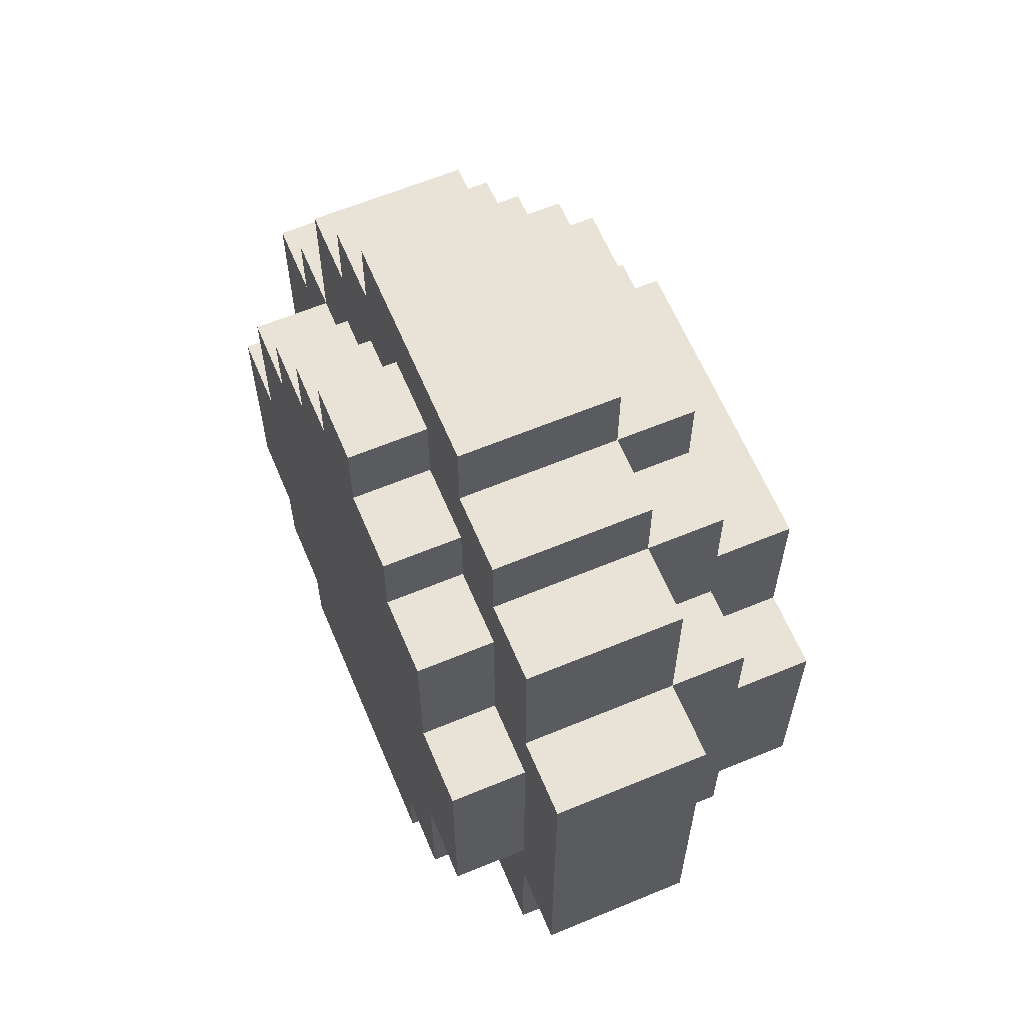
<metadata>
{"format":"obj","ext":"obj","renderer":"f3d","projection":"perspective","resolution":1024,"background":"white","views":[{"elev":62.5,"azim":67.2,"up":"+Z"}]}
</metadata>
<code>
o
v 0 2.1 -0.6
v 0 2.1 -1
v 0 2.3 -0.6
v 0 2.3 -1
v 0.1 2 -0.7
v 0.1 2 -0.8
v 0.1 2 -1
v 0.1 2.1 -0.5
v 0.1 2.1 -0.6
v 0.1 2.1 -0.7
v 0.1 2.1 -0.8
v 0.1 2.1 -1
v 0.1 2.1 -1.2
v 0.1 2.3 -0.5
v 0.1 2.3 -0.6
v 0.1 2.3 -0.8
v 0.1 2.3 -1
v 0.1 2.3 -1.1
v 0.1 2.3 -1.2
v 0.1 2.4 -0.6
v 0.1 2.4 -0.8
v 0.1 2.4 -1
v 0.1 2.4 -1.1
v 0.2 2 -0.5
v 0.2 2 -0.6
v 0.2 2 -0.7
v 0.2 2 -1
v 0.2 2 -1.1
v 0.2 2.1 -0.3
v 0.2 2.1 -0.5
v 0.2 2.1 -0.6
v 0.2 2.1 -0.7
v 0.2 2.1 -1
v 0.2 2.1 -1.1
v 0.2 2.1 -1.2
v 0.2 2.1 -1.3
v 0.2 2.3 -0.3
v 0.2 2.3 -0.5
v 0.2 2.3 -0.6
v 0.2 2.3 -1.1
v 0.2 2.3 -1.2
v 0.2 2.3 -1.3
v 0.2 2.4 -0.5
v 0.2 2.4 -0.6
v 0.2 2.4 -0.7
v 0.2 2.4 -0.8
v 0.2 2.4 -1
v 0.2 2.4 -1.1
v 0.2 2.4 -1.2
v 0.2 2.5 -0.6
v 0.2 2.5 -0.7
v 0.2 2.5 -0.8
v 0.2 2.5 -1.1
v 0.3 2 -0.4
v 0.3 2 -0.5
v 0.3 2 -1.1
v 0.3 2 -1.2
v 0.3 2.1 -0.2
v 0.3 2.1 -0.3
v 0.3 2.1 -0.4
v 0.3 2.1 -0.5
v 0.3 2.1 -1.1
v 0.3 2.1 -1.2
v 0.3 2.3 -0.2
v 0.3 2.3 -0.3
v 0.3 2.3 -0.5
v 0.3 2.3 -1.2
v 0.3 2.3 -1.3
v 0.3 2.4 -0.3
v 0.3 2.4 -0.5
v 0.3 2.4 -0.6
v 0.3 2.4 -1.1
v 0.3 2.4 -1.2
v 0.3 2.4 -1.3
v 0.3 2.5 -0.5
v 0.3 2.5 -0.6
v 0.3 2.5 -1.1
v 0.3 2.5 -1.2
v 0.4 2 -0.3
v 0.4 2 -0.4
v 0.4 2.1 -0.1
v 0.4 2.1 -0.2
v 0.4 2.1 -0.3
v 0.4 2.1 -0.4
v 0.4 2.3 -0.1
v 0.4 2.3 -0.2
v 0.4 2.3 -0.3
v 0.4 2.4 -0.2
v 0.4 2.4 -0.3
v 0.4 2.4 -0.4
v 0.4 2.4 -0.5
v 0.4 2.5 -0.4
v 0.4 2.5 -0.5
v 0.5 2 -0.2
v 0.5 2 -0.3
v 0.5 2.1 -0.2
v 0.5 2.1 -0.3
v 0.6 2 -0.2
v 0.6 2 -0.3
v 0.6 2.1 -0.2
v 0.6 2.1 -0.3
v 0.6 2.3 -1.2
v 0.6 2.3 -1.3
v 0.6 2.4 -1.1
v 0.6 2.4 -1.2
v 0.6 2.4 -1.3
v 0.6 2.5 -1.1
v 0.6 2.5 -1.2
v 0.7 2 -0.3
v 0.7 2 -0.4
v 0.7 2 -1.1
v 0.7 2 -1.2
v 0.7 2.1 -0.1
v 0.7 2.1 -0.2
v 0.7 2.1 -0.3
v 0.7 2.1 -0.4
v 0.7 2.1 -1.1
v 0.7 2.1 -1.2
v 0.7 2.1 -1.3
v 0.7 2.3 -0.1
v 0.7 2.3 -0.2
v 0.7 2.3 -0.3
v 0.7 2.3 -1.2
v 0.7 2.3 -1.3
v 0.7 2.4 -0.2
v 0.7 2.4 -0.3
v 0.8 2 -0.4
v 0.8 2 -0.6
v 0.8 2 -0.9
v 0.8 2 -1.1
v 0.8 2.1 -0.2
v 0.8 2.1 -0.3
v 0.8 2.1 -0.4
v 0.8 2.1 -0.5
v 0.8 2.1 -0.6
v 0.8 2.1 -0.9
v 0.8 2.1 -1
v 0.8 2.1 -1.1
v 0.8 2.3 -0.2
v 0.8 2.3 -0.3
v 0.8 2.3 -0.4
v 0.8 2.3 -0.5
v 0.8 2.3 -1
v 0.8 2.3 -1.1
v 0.8 2.3 -1.2
v 0.8 2.4 -0.3
v 0.8 2.4 -0.4
v 0.8 2.4 -0.5
v 0.8 2.4 -0.6
v 0.8 2.4 -0.9
v 0.8 2.4 -1
v 0.8 2.4 -1.1
v 0.8 2.4 -1.2
v 0.8 2.5 -0.4
v 0.8 2.5 -0.6
v 0.8 2.5 -0.9
v 0.8 2.5 -1.1
v 0.9 2 -0.6
v 0.9 2 -0.7
v 0.9 2 -0.9
v 0.9 2.1 -0.3
v 0.9 2.1 -0.5
v 0.9 2.1 -0.6
v 0.9 2.1 -0.7
v 0.9 2.1 -0.9
v 0.9 2.1 -1
v 0.9 2.1 -1.1
v 0.9 2.1 -1.2
v 0.9 2.3 -0.3
v 0.9 2.3 -0.5
v 0.9 2.3 -0.6
v 0.9 2.3 -0.7
v 0.9 2.3 -0.9
v 0.9 2.3 -1
v 0.9 2.3 -1.1
v 0.9 2.3 -1.2
v 0.9 2.4 -0.5
v 0.9 2.4 -0.6
v 0.9 2.4 -0.9
v 0.9 2.4 -1
v 0.9 2.5 -0.6
v 0.9 2.5 -0.7
v 0.9 2.5 -0.9
v 1 2.1 -0.5
v 1 2.1 -0.6
v 1 2.1 -0.9
v 1 2.1 -1
v 1 2.3 -0.5
v 1 2.3 -0.6
v 1 2.3 -0.9
v 1 2.3 -1
v 0.4 2.1 -0.1
v 0.4 2.3 -0.1
v 0.7 2.1 -0.1
v 0.7 2.3 -0.1
v 0.3 2.1 -0.2
v 0.3 2.3 -0.2
v 0.4 2.1 -0.2
v 0.4 2.3 -0.2
v 0.4 2.4 -0.2
v 0.5 2 -0.2
v 0.5 2.1 -0.2
v 0.6 2 -0.2
v 0.6 2.1 -0.2
v 0.7 2.1 -0.2
v 0.7 2.3 -0.2
v 0.7 2.4 -0.2
v 0.8 2.1 -0.2
v 0.8 2.3 -0.2
v 0.2 2.1 -0.3
v 0.2 2.3 -0.3
v 0.3 2.1 -0.3
v 0.3 2.3 -0.3
v 0.3 2.4 -0.3
v 0.4 2 -0.3
v 0.4 2.1 -0.3
v 0.4 2.3 -0.3
v 0.4 2.4 -0.3
v 0.5 2 -0.3
v 0.5 2.1 -0.3
v 0.6 2 -0.3
v 0.6 2.1 -0.3
v 0.7 2 -0.3
v 0.7 2.1 -0.3
v 0.7 2.3 -0.3
v 0.7 2.4 -0.3
v 0.8 2.1 -0.3
v 0.8 2.3 -0.3
v 0.8 2.4 -0.3
v 0.9 2.1 -0.3
v 0.9 2.3 -0.3
v 0.3 2 -0.4
v 0.3 2.1 -0.4
v 0.4 2 -0.4
v 0.4 2.1 -0.4
v 0.4 2.4 -0.4
v 0.4 2.5 -0.4
v 0.5 2.4 -0.4
v 0.5 2.5 -0.4
v 0.7 2 -0.4
v 0.7 2.1 -0.4
v 0.8 2 -0.4
v 0.8 2.1 -0.4
v 0.8 2.4 -0.4
v 0.8 2.5 -0.4
v 0.1 2.1 -0.5
v 0.1 2.3 -0.5
v 0.2 2 -0.5
v 0.2 2.1 -0.5
v 0.2 2.3 -0.5
v 0.2 2.4 -0.5
v 0.3 2 -0.5
v 0.3 2.1 -0.5
v 0.3 2.3 -0.5
v 0.3 2.4 -0.5
v 0.3 2.5 -0.5
v 0.4 2.4 -0.5
v 0.4 2.5 -0.5
v 0.8 2.3 -0.5
v 0.8 2.4 -0.5
v 0.9 2.1 -0.5
v 0.9 2.3 -0.5
v 0.9 2.4 -0.5
v 1 2.1 -0.5
v 1 2.3 -0.5
v 0 2.1 -0.6
v 0 2.3 -0.6
v 0.1 2.1 -0.6
v 0.1 2.3 -0.6
v 0.1 2.4 -0.6
v 0.2 2.3 -0.6
v 0.2 2.4 -0.6
v 0.2 2.5 -0.6
v 0.3 2.4 -0.6
v 0.3 2.5 -0.6
v 0.8 2 -0.6
v 0.8 2.1 -0.6
v 0.8 2.4 -0.6
v 0.8 2.5 -0.6
v 0.9 2 -0.6
v 0.9 2.1 -0.6
v 0.9 2.4 -0.6
v 0.9 2.5 -0.6
v 0.1 2 -0.7
v 0.1 2.1 -0.7
v 0.2 2 -0.7
v 0.2 2.1 -0.7
v 0.8 2 -0.9
v 0.8 2.1 -0.9
v 0.8 2.4 -0.9
v 0.8 2.5 -0.9
v 0.9 2 -0.9
v 0.9 2.1 -0.9
v 0.9 2.4 -0.9
v 0.9 2.5 -0.9
v 0 2.1 -1
v 0 2.3 -1
v 0.1 2 -1
v 0.1 2.1 -1
v 0.1 2.3 -1
v 0.2 2 -1
v 0.2 2.1 -1
v 0.8 2.3 -1
v 0.8 2.4 -1
v 0.9 2.1 -1
v 0.9 2.3 -1
v 0.9 2.4 -1
v 1 2.1 -1
v 1 2.3 -1
v 0.1 2.3 -1.1
v 0.1 2.4 -1.1
v 0.2 2 -1.1
v 0.2 2.1 -1.1
v 0.2 2.3 -1.1
v 0.2 2.4 -1.1
v 0.2 2.5 -1.1
v 0.3 2 -1.1
v 0.3 2.1 -1.1
v 0.3 2.4 -1.1
v 0.3 2.5 -1.1
v 0.6 2.4 -1.1
v 0.6 2.5 -1.1
v 0.7 2 -1.1
v 0.7 2.1 -1.1
v 0.7 2.4 -1.1
v 0.8 2 -1.1
v 0.8 2.1 -1.1
v 0.8 2.4 -1.1
v 0.8 2.5 -1.1
v 0.1 2.1 -1.2
v 0.1 2.3 -1.2
v 0.2 2.1 -1.2
v 0.2 2.3 -1.2
v 0.2 2.4 -1.2
v 0.3 2 -1.2
v 0.3 2.1 -1.2
v 0.3 2.3 -1.2
v 0.3 2.4 -1.2
v 0.3 2.5 -1.2
v 0.4 2 -1.2
v 0.4 2.1 -1.2
v 0.4 2.4 -1.2
v 0.4 2.5 -1.2
v 0.5 2 -1.2
v 0.5 2.1 -1.2
v 0.5 2.4 -1.2
v 0.5 2.5 -1.2
v 0.6 2 -1.2
v 0.6 2.1 -1.2
v 0.6 2.3 -1.2
v 0.6 2.4 -1.2
v 0.6 2.5 -1.2
v 0.7 2 -1.2
v 0.7 2.1 -1.2
v 0.7 2.3 -1.2
v 0.7 2.4 -1.2
v 0.8 2.1 -1.2
v 0.8 2.3 -1.2
v 0.8 2.4 -1.2
v 0.9 2.1 -1.2
v 0.9 2.3 -1.2
v 0.2 2.1 -1.3
v 0.2 2.3 -1.3
v 0.3 2.1 -1.3
v 0.3 2.3 -1.3
v 0.3 2.4 -1.3
v 0.6 2.3 -1.3
v 0.6 2.4 -1.3
v 0.7 2.1 -1.3
v 0.7 2.3 -1.3
v 0.5 2 -0.2
v 0.6 2 -0.2
v 0.4 2 -0.3
v 0.5 2 -0.3
v 0.6 2 -0.3
v 0.7 2 -0.3
v 0.3 2 -0.4
v 0.4 2 -0.4
v 0.5 2 -0.4
v 0.7 2 -0.4
v 0.8 2 -0.4
v 0.2 2 -0.5
v 0.3 2 -0.5
v 0.4 2 -0.5
v 0.5 2 -0.5
v 0.7 2 -0.5
v 0.2 2 -0.6
v 0.3 2 -0.6
v 0.4 2 -0.6
v 0.5 2 -0.6
v 0.6 2 -0.6
v 0.7 2 -0.6
v 0.8 2 -0.6
v 0.9 2 -0.6
v 0.1 2 -0.7
v 0.2 2 -0.7
v 0.3 2 -0.7
v 0.4 2 -0.7
v 0.5 2 -0.7
v 0.6 2 -0.7
v 0.7 2 -0.7
v 0.8 2 -0.7
v 0.9 2 -0.7
v 0.1 2 -0.8
v 0.2 2 -0.8
v 0.3 2 -0.8
v 0.4 2 -0.8
v 0.5 2 -0.8
v 0.6 2 -0.8
v 0.7 2 -0.8
v 0.8 2 -0.8
v 0.3 2 -0.9
v 0.4 2 -0.9
v 0.5 2 -0.9
v 0.6 2 -0.9
v 0.7 2 -0.9
v 0.8 2 -0.9
v 0.9 2 -0.9
v 0.1 2 -1
v 0.2 2 -1
v 0.3 2 -1
v 0.4 2 -1
v 0.5 2 -1
v 0.6 2 -1
v 0.7 2 -1
v 0.2 2 -1.1
v 0.3 2 -1.1
v 0.4 2 -1.1
v 0.5 2 -1.1
v 0.6 2 -1.1
v 0.7 2 -1.1
v 0.8 2 -1.1
v 0.3 2 -1.2
v 0.4 2 -1.2
v 0.5 2 -1.2
v 0.6 2 -1.2
v 0.7 2 -1.2
v 0.4 2.1 -0.1
v 0.7 2.1 -0.1
v 0.3 2.1 -0.2
v 0.4 2.1 -0.2
v 0.5 2.1 -0.2
v 0.6 2.1 -0.2
v 0.7 2.1 -0.2
v 0.8 2.1 -0.2
v 0.2 2.1 -0.3
v 0.3 2.1 -0.3
v 0.4 2.1 -0.3
v 0.5 2.1 -0.3
v 0.6 2.1 -0.3
v 0.7 2.1 -0.3
v 0.8 2.1 -0.3
v 0.9 2.1 -0.3
v 0.3 2.1 -0.4
v 0.4 2.1 -0.4
v 0.7 2.1 -0.4
v 0.8 2.1 -0.4
v 0.1 2.1 -0.5
v 0.2 2.1 -0.5
v 0.3 2.1 -0.5
v 0.8 2.1 -0.5
v 0.9 2.1 -0.5
v 1 2.1 -0.5
v 0 2.1 -0.6
v 0.1 2.1 -0.6
v 0.2 2.1 -0.6
v 0.8 2.1 -0.6
v 0.9 2.1 -0.6
v 1 2.1 -0.6
v 0.1 2.1 -0.7
v 0.2 2.1 -0.7
v 0.9 2.1 -0.7
v 0.1 2.1 -0.8
v 0.8 2.1 -0.9
v 0.9 2.1 -0.9
v 1 2.1 -0.9
v 0 2.1 -1
v 0.1 2.1 -1
v 0.2 2.1 -1
v 0.8 2.1 -1
v 0.9 2.1 -1
v 1 2.1 -1
v 0.2 2.1 -1.1
v 0.3 2.1 -1.1
v 0.7 2.1 -1.1
v 0.8 2.1 -1.1
v 0.9 2.1 -1.1
v 0.1 2.1 -1.2
v 0.2 2.1 -1.2
v 0.3 2.1 -1.2
v 0.4 2.1 -1.2
v 0.5 2.1 -1.2
v 0.6 2.1 -1.2
v 0.7 2.1 -1.2
v 0.8 2.1 -1.2
v 0.9 2.1 -1.2
v 0.2 2.1 -1.3
v 0.3 2.1 -1.3
v 0.7 2.1 -1.3
v 0.4 2.3 -0.1
v 0.7 2.3 -0.1
v 0.3 2.3 -0.2
v 0.4 2.3 -0.2
v 0.7 2.3 -0.2
v 0.8 2.3 -0.2
v 0.2 2.3 -0.3
v 0.3 2.3 -0.3
v 0.4 2.3 -0.3
v 0.7 2.3 -0.3
v 0.8 2.3 -0.3
v 0.9 2.3 -0.3
v 0.8 2.3 -0.4
v 0.1 2.3 -0.5
v 0.2 2.3 -0.5
v 0.3 2.3 -0.5
v 0.8 2.3 -0.5
v 0.9 2.3 -0.5
v 1 2.3 -0.5
v 0 2.3 -0.6
v 0.1 2.3 -0.6
v 0.2 2.3 -0.6
v 0.9 2.3 -0.6
v 1 2.3 -0.6
v 0.9 2.3 -0.7
v 0.1 2.3 -0.8
v 0.9 2.3 -0.9
v 1 2.3 -0.9
v 0 2.3 -1
v 0.1 2.3 -1
v 0.8 2.3 -1
v 0.9 2.3 -1
v 1 2.3 -1
v 0.1 2.3 -1.1
v 0.2 2.3 -1.1
v 0.8 2.3 -1.1
v 0.9 2.3 -1.1
v 0.1 2.3 -1.2
v 0.2 2.3 -1.2
v 0.3 2.3 -1.2
v 0.6 2.3 -1.2
v 0.7 2.3 -1.2
v 0.8 2.3 -1.2
v 0.9 2.3 -1.2
v 0.2 2.3 -1.3
v 0.3 2.3 -1.3
v 0.6 2.3 -1.3
v 0.7 2.3 -1.3
v 0.4 2.4 -0.2
v 0.7 2.4 -0.2
v 0.3 2.4 -0.3
v 0.4 2.4 -0.3
v 0.5 2.4 -0.3
v 0.7 2.4 -0.3
v 0.8 2.4 -0.3
v 0.4 2.4 -0.4
v 0.5 2.4 -0.4
v 0.8 2.4 -0.4
v 0.2 2.4 -0.5
v 0.3 2.4 -0.5
v 0.4 2.4 -0.5
v 0.8 2.4 -0.5
v 0.9 2.4 -0.5
v 0.1 2.4 -0.6
v 0.2 2.4 -0.6
v 0.3 2.4 -0.6
v 0.8 2.4 -0.6
v 0.9 2.4 -0.6
v 0.2 2.4 -0.7
v 0.1 2.4 -0.8
v 0.2 2.4 -0.8
v 0.8 2.4 -0.9
v 0.9 2.4 -0.9
v 0.1 2.4 -1
v 0.2 2.4 -1
v 0.8 2.4 -1
v 0.9 2.4 -1
v 0.1 2.4 -1.1
v 0.2 2.4 -1.1
v 0.3 2.4 -1.1
v 0.6 2.4 -1.1
v 0.7 2.4 -1.1
v 0.8 2.4 -1.1
v 0.2 2.4 -1.2
v 0.3 2.4 -1.2
v 0.4 2.4 -1.2
v 0.5 2.4 -1.2
v 0.6 2.4 -1.2
v 0.7 2.4 -1.2
v 0.8 2.4 -1.2
v 0.3 2.4 -1.3
v 0.6 2.4 -1.3
v 0.4 2.5 -0.4
v 0.5 2.5 -0.4
v 0.8 2.5 -0.4
v 0.3 2.5 -0.5
v 0.4 2.5 -0.5
v 0.5 2.5 -0.5
v 0.7 2.5 -0.5
v 0.2 2.5 -0.6
v 0.3 2.5 -0.6
v 0.4 2.5 -0.6
v 0.5 2.5 -0.6
v 0.6 2.5 -0.6
v 0.7 2.5 -0.6
v 0.8 2.5 -0.6
v 0.9 2.5 -0.6
v 0.2 2.5 -0.7
v 0.3 2.5 -0.7
v 0.4 2.5 -0.7
v 0.5 2.5 -0.7
v 0.6 2.5 -0.7
v 0.7 2.5 -0.7
v 0.8 2.5 -0.7
v 0.9 2.5 -0.7
v 0.2 2.5 -0.8
v 0.3 2.5 -0.8
v 0.4 2.5 -0.8
v 0.5 2.5 -0.8
v 0.6 2.5 -0.8
v 0.7 2.5 -0.8
v 0.8 2.5 -0.8
v 0.3 2.5 -0.9
v 0.4 2.5 -0.9
v 0.5 2.5 -0.9
v 0.6 2.5 -0.9
v 0.7 2.5 -0.9
v 0.8 2.5 -0.9
v 0.9 2.5 -0.9
v 0.3 2.5 -1
v 0.4 2.5 -1
v 0.5 2.5 -1
v 0.6 2.5 -1
v 0.7 2.5 -1
v 0.2 2.5 -1.1
v 0.3 2.5 -1.1
v 0.4 2.5 -1.1
v 0.5 2.5 -1.1
v 0.6 2.5 -1.1
v 0.8 2.5 -1.1
v 0.3 2.5 -1.2
v 0.4 2.5 -1.2
v 0.5 2.5 -1.2
v 0.6 2.5 -1.2
f 3 2 1
f 4 2 3
f 10 6 5
f 11 7 6
f 11 6 10
f 12 7 11
f 14 9 8
f 15 9 14
f 17 13 12
f 18 13 17
f 19 13 18
f 20 16 15
f 21 17 16
f 21 16 20
f 22 18 17
f 22 17 21
f 23 18 22
f 30 25 24
f 31 26 25
f 31 25 30
f 32 26 31
f 33 28 27
f 34 28 33
f 37 30 29
f 38 30 37
f 41 36 35
f 42 36 41
f 43 39 38
f 44 39 43
f 48 41 40
f 49 41 48
f 50 45 44
f 51 46 45
f 51 45 50
f 52 47 46
f 52 46 51
f 52 48 47
f 53 48 52
f 60 55 54
f 61 55 60
f 62 57 56
f 63 57 62
f 64 59 58
f 65 59 64
f 69 66 65
f 70 66 69
f 73 68 67
f 74 68 73
f 75 71 70
f 76 71 75
f 77 73 72
f 78 73 77
f 83 80 79
f 84 80 83
f 85 82 81
f 86 82 85
f 88 87 86
f 89 87 88
f 92 91 90
f 93 91 92
f 96 95 94
f 97 95 96
f 98 99 100
f 100 99 101
f 102 103 105
f 105 103 106
f 104 105 107
f 107 105 108
f 109 110 115
f 115 110 116
f 111 112 117
f 117 112 118
f 113 114 120
f 120 114 121
f 118 119 123
f 123 119 124
f 121 122 125
f 125 122 126
f 127 128 133
f 133 128 134
f 134 128 135
f 129 130 136
f 136 130 137
f 137 130 138
f 131 132 139
f 139 132 140
f 140 141 146
f 141 142 147
f 146 141 147
f 147 142 148
f 143 144 151
f 144 145 152
f 151 144 152
f 152 145 153
f 148 149 154
f 147 148 154
f 154 149 155
f 150 151 156
f 151 152 156
f 156 152 157
f 158 159 163
f 159 160 164
f 163 159 164
f 164 160 165
f 161 162 169
f 169 162 170
f 166 167 174
f 167 168 175
f 174 167 175
f 175 168 176
f 170 171 177
f 171 172 178
f 177 171 178
f 173 174 179
f 172 173 179
f 179 174 180
f 178 172 181
f 172 179 182
f 181 172 182
f 182 179 183
f 184 185 188
f 185 186 189
f 188 185 189
f 186 187 190
f 189 186 190
f 190 187 191
f 194 193 192
f 195 193 194
f 198 197 196
f 199 197 198
f 203 202 201
f 204 202 203
f 206 200 199
f 207 200 206
f 208 206 205
f 209 206 208
f 212 211 210
f 213 211 212
f 217 214 213
f 218 214 217
f 219 216 215
f 220 216 219
f 223 222 221
f 224 222 223
f 228 226 225
f 229 226 228
f 230 228 227
f 231 228 230
f 234 233 232
f 235 233 234
f 238 237 236
f 239 237 238
f 242 241 240
f 243 241 242
f 244 239 238
f 245 239 244
f 249 247 246
f 250 247 249
f 252 249 248
f 253 249 252
f 254 251 250
f 255 251 254
f 257 256 255
f 258 256 257
f 262 260 259
f 263 260 262
f 264 262 261
f 265 262 264
f 268 267 266
f 269 267 268
f 271 270 269
f 272 270 271
f 274 273 272
f 275 273 274
f 280 277 276
f 281 277 280
f 282 279 278
f 283 279 282
f 286 285 284
f 287 285 286
f 288 289 292
f 292 289 293
f 290 291 294
f 294 291 295
f 296 297 299
f 299 297 300
f 298 299 301
f 301 299 302
f 303 304 306
f 306 304 307
f 305 306 308
f 308 306 309
f 310 311 314
f 314 311 315
f 312 313 317
f 317 313 318
f 315 316 319
f 319 316 320
f 321 322 325
f 323 324 326
f 326 324 327
f 325 322 328
f 328 322 329
f 330 331 332
f 332 331 333
f 333 334 337
f 337 334 338
f 335 336 340
f 340 336 341
f 338 339 342
f 342 339 343
f 340 341 344
f 344 341 345
f 342 343 346
f 346 343 347
f 344 345 348
f 348 345 349
f 346 347 351
f 351 347 352
f 348 349 353
f 353 349 354
f 350 351 355
f 355 351 356
f 354 355 357
f 355 356 357
f 357 356 358
f 358 356 359
f 357 358 360
f 360 358 361
f 362 363 364
f 364 363 365
f 364 365 367
f 365 366 367
f 367 366 368
f 364 367 369
f 369 367 370
f 374 372 371
f 375 372 374
f 378 374 373
f 379 376 375
f 379 375 374
f 379 374 378
f 380 376 379
f 383 378 377
f 384 379 378
f 384 378 383
f 385 381 380
f 385 379 384
f 385 380 379
f 386 381 385
f 387 383 382
f 388 384 383
f 388 383 387
f 389 385 384
f 389 384 388
f 389 386 385
f 390 386 389
f 391 386 390
f 392 381 386
f 392 386 391
f 393 381 392
f 396 388 387
f 397 389 388
f 397 388 396
f 398 390 389
f 398 389 397
f 399 391 390
f 399 390 398
f 400 392 391
f 400 391 399
f 401 393 392
f 401 392 400
f 402 394 393
f 402 393 401
f 403 394 402
f 404 396 395
f 405 397 396
f 405 396 404
f 406 398 397
f 406 397 405
f 407 399 398
f 407 398 406
f 407 400 399
f 408 400 407
f 409 401 400
f 409 400 408
f 410 402 401
f 410 401 409
f 411 403 402
f 411 402 410
f 412 408 407
f 412 406 405
f 412 407 406
f 413 408 412
f 414 411 410
f 414 408 413
f 414 410 409
f 414 409 408
f 415 411 414
f 416 411 415
f 417 403 411
f 417 411 416
f 418 403 417
f 419 405 404
f 420 412 405
f 420 405 419
f 421 413 412
f 421 412 420
f 422 414 413
f 422 413 421
f 422 415 414
f 423 415 422
f 424 416 415
f 424 415 423
f 425 417 416
f 425 416 424
f 426 423 422
f 426 421 420
f 426 422 421
f 427 423 426
f 428 423 427
f 429 425 424
f 429 423 428
f 429 424 423
f 430 425 429
f 431 417 425
f 431 425 430
f 432 417 431
f 433 428 427
f 434 429 428
f 434 428 433
f 435 430 429
f 435 429 434
f 436 431 430
f 436 430 435
f 437 431 436
f 441 439 438
f 442 439 441
f 443 439 442
f 444 439 443
f 447 441 440
f 448 442 441
f 448 441 447
f 449 442 448
f 450 444 443
f 450 445 444
f 451 445 450
f 452 445 451
f 454 447 446
f 454 448 447
f 455 448 454
f 456 452 451
f 457 453 452
f 457 452 456
f 459 454 446
f 460 454 459
f 461 453 457
f 462 453 461
f 465 459 458
f 466 459 465
f 467 462 461
f 468 463 462
f 468 462 467
f 469 463 468
f 470 466 465
f 470 465 464
f 471 466 470
f 472 469 468
f 473 470 464
f 475 469 472
f 476 469 475
f 477 473 464
f 478 473 477
f 480 475 474
f 481 476 475
f 481 475 480
f 482 476 481
f 483 479 478
f 486 481 480
f 487 481 486
f 488 483 478
f 489 484 483
f 489 483 488
f 490 484 489
f 494 486 485
f 495 487 486
f 495 486 494
f 496 487 495
f 497 490 489
f 498 493 492
f 498 490 497
f 498 494 493
f 498 492 491
f 498 491 490
f 499 494 498
f 500 501 503
f 503 501 504
f 502 503 507
f 507 503 508
f 504 505 509
f 509 505 510
f 510 511 512
f 506 507 514
f 514 507 515
f 512 511 516
f 516 511 517
f 513 514 520
f 520 514 521
f 517 518 522
f 522 518 523
f 522 523 524
f 519 520 525
f 524 523 526
f 526 523 527
f 519 525 528
f 528 525 529
f 526 527 531
f 531 527 532
f 530 531 535
f 535 531 536
f 533 534 537
f 537 534 538
f 535 536 542
f 542 536 543
f 538 539 544
f 544 539 545
f 540 541 546
f 546 541 547
f 548 549 551
f 551 549 552
f 552 549 553
f 550 551 555
f 551 552 555
f 553 554 556
f 555 552 556
f 552 553 556
f 556 554 557
f 550 555 559
f 559 555 560
f 558 559 564
f 564 559 565
f 561 562 566
f 566 562 567
f 563 564 568
f 563 568 569
f 569 568 570
f 569 570 573
f 573 570 574
f 571 572 575
f 575 572 576
f 573 574 577
f 577 574 578
f 578 579 583
f 583 579 584
f 580 581 587
f 581 582 588
f 587 581 588
f 588 582 589
f 586 587 590
f 585 586 590
f 584 585 590
f 590 587 591
f 592 593 596
f 593 594 597
f 596 593 597
f 597 594 598
f 595 596 600
f 596 597 601
f 597 598 601
f 600 596 601
f 601 598 602
f 602 598 603
f 598 594 604
f 603 598 604
f 604 594 605
f 599 600 607
f 600 601 608
f 607 600 608
f 601 602 609
f 608 601 609
f 602 603 610
f 609 602 610
f 603 604 611
f 610 603 611
f 604 605 612
f 611 604 612
f 605 606 613
f 612 605 613
f 613 606 614
f 607 608 615
f 608 609 616
f 615 608 616
f 609 610 617
f 616 609 617
f 610 611 617
f 617 611 618
f 611 612 619
f 618 611 619
f 612 613 620
f 619 612 620
f 613 614 621
f 620 613 621
f 617 618 622
f 615 616 622
f 616 617 622
f 622 618 623
f 620 621 624
f 623 618 624
f 619 620 624
f 618 619 624
f 624 621 625
f 625 621 626
f 621 614 627
f 626 621 627
f 627 614 628
f 622 623 629
f 615 622 629
f 623 624 630
f 629 623 630
f 624 625 630
f 630 625 631
f 625 626 632
f 631 625 632
f 626 627 633
f 632 626 633
f 630 631 634
f 615 629 634
f 629 630 634
f 634 631 635
f 635 631 636
f 631 632 637
f 636 631 637
f 632 633 637
f 637 633 638
f 633 627 639
f 638 633 639
f 635 636 640
f 636 637 641
f 640 636 641
f 637 638 642
f 641 637 642
f 642 638 643

</code>
